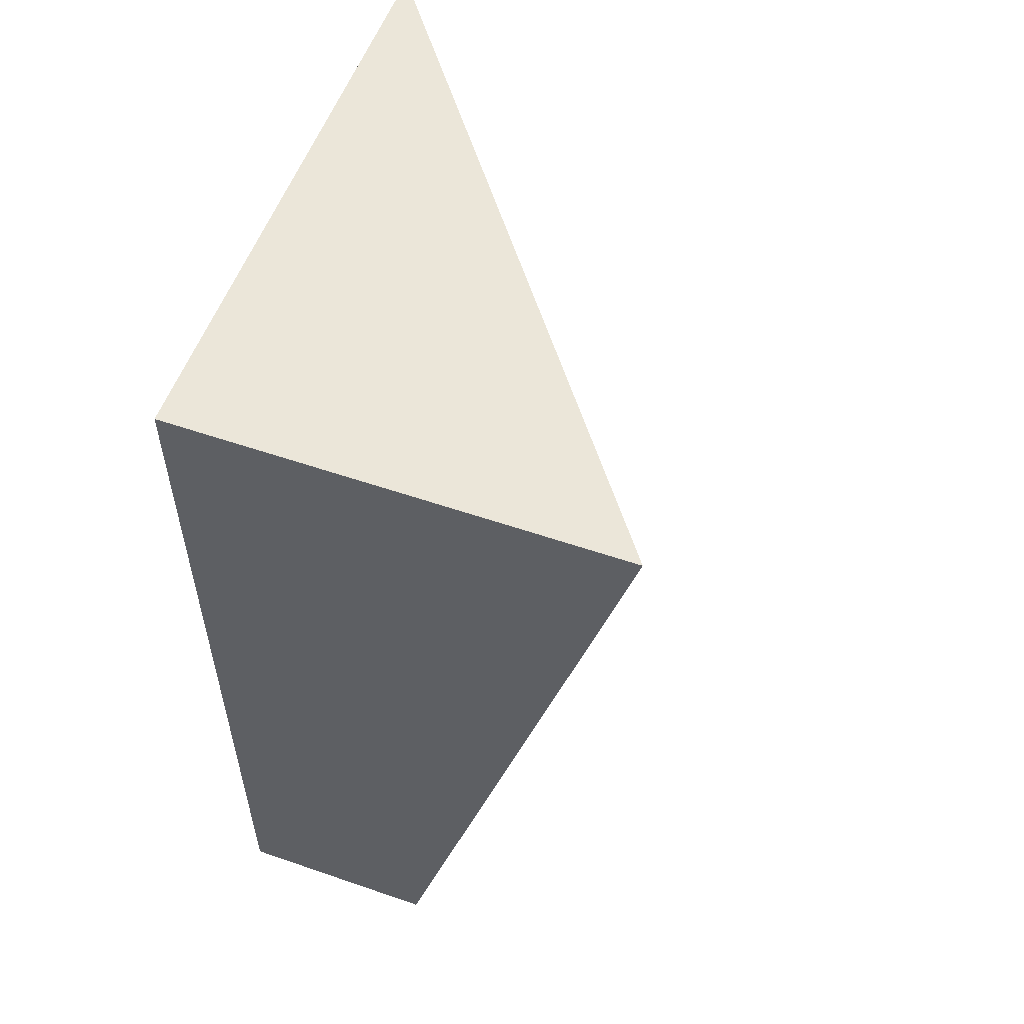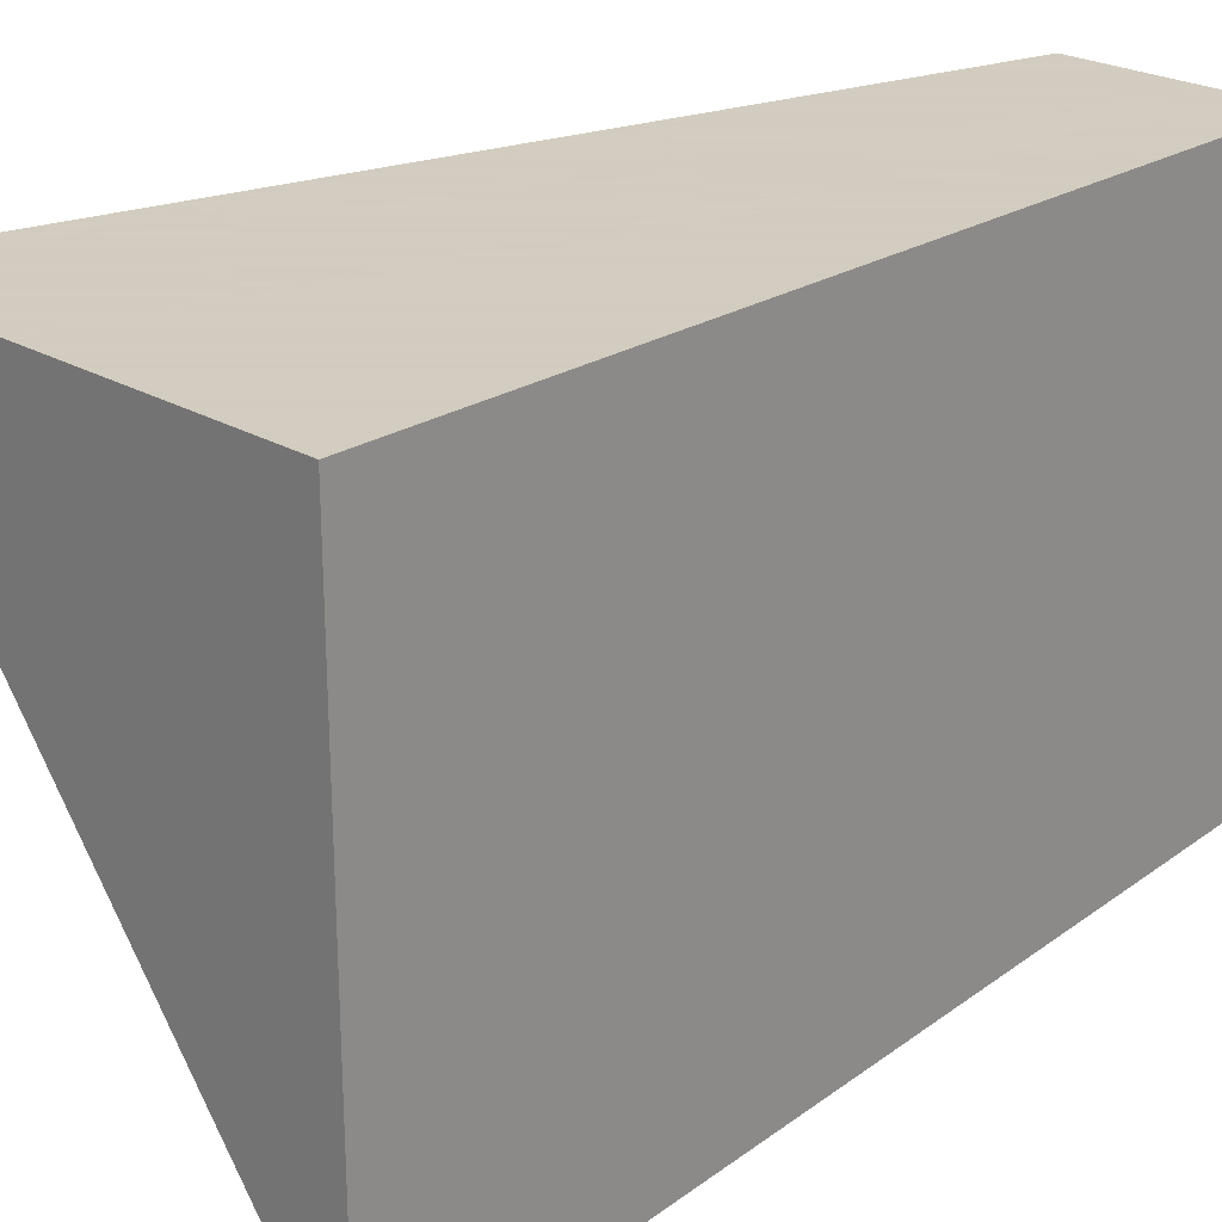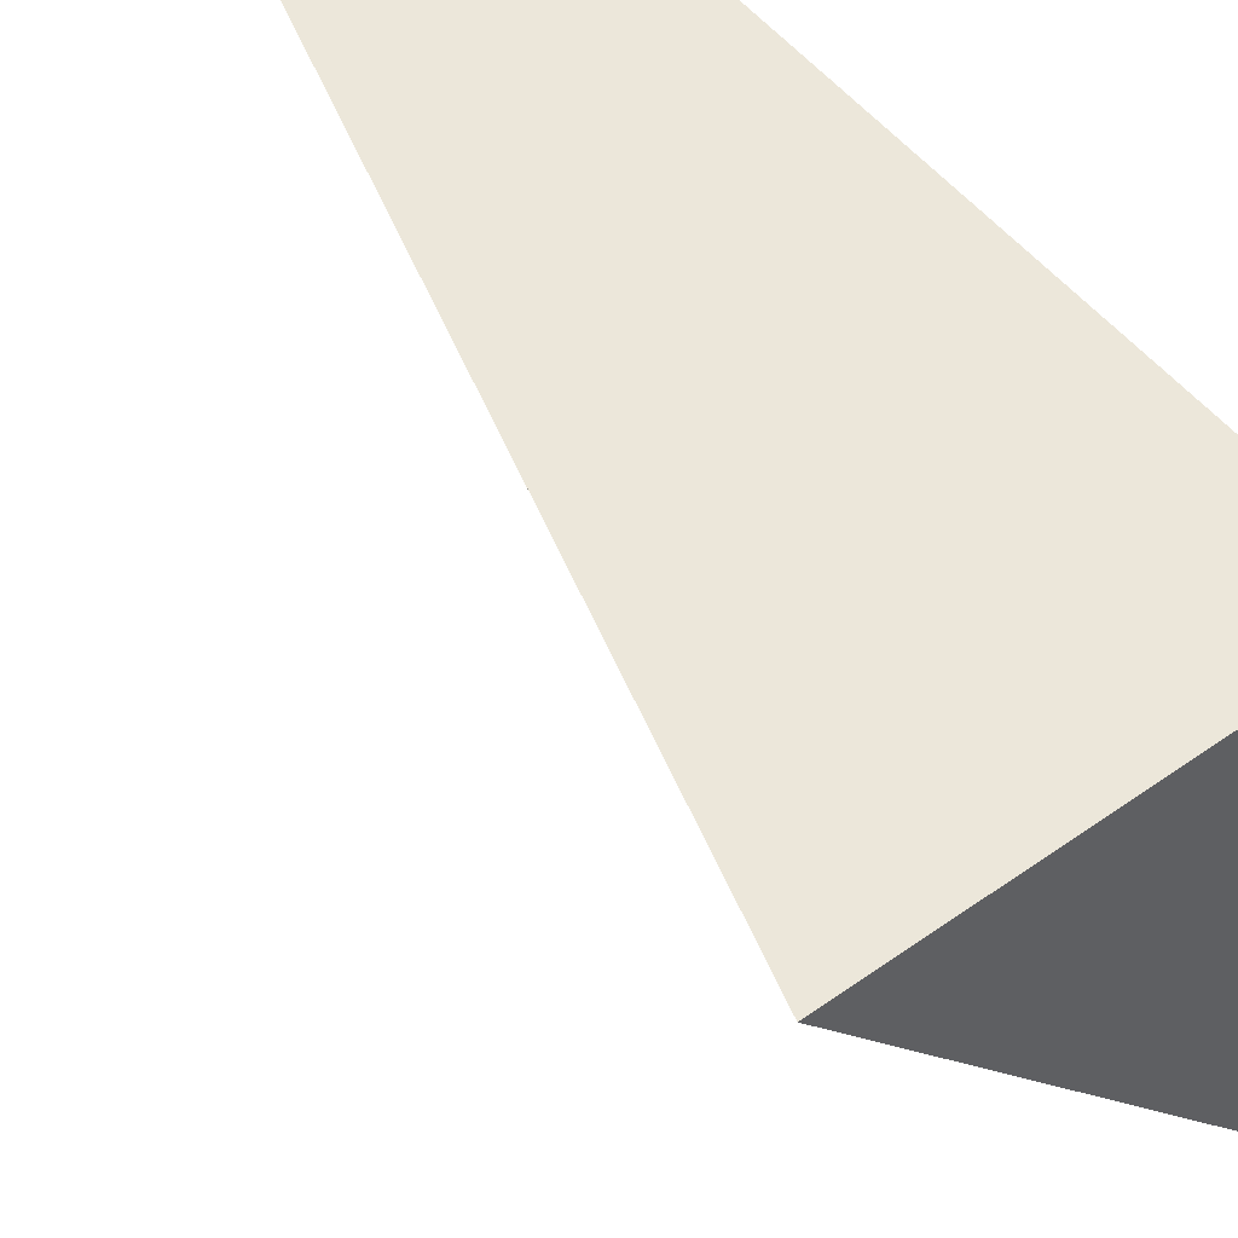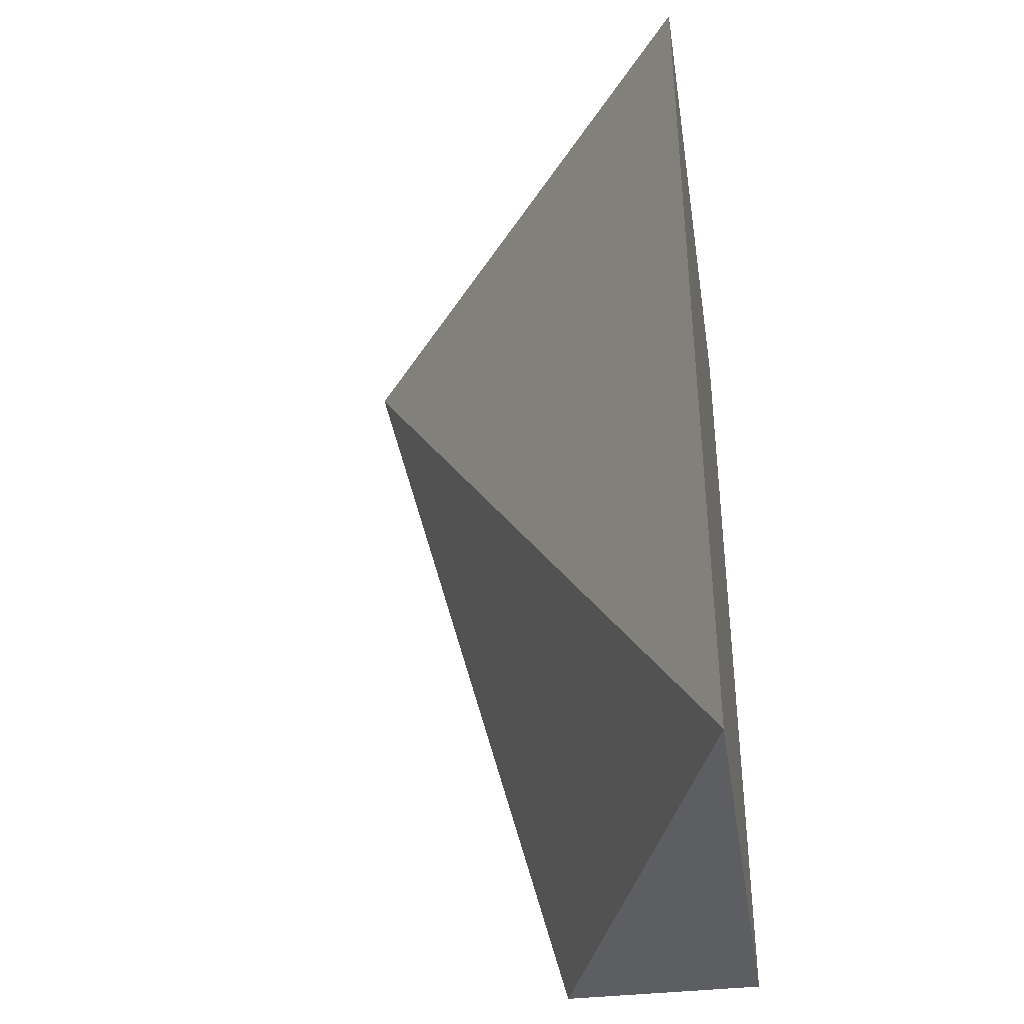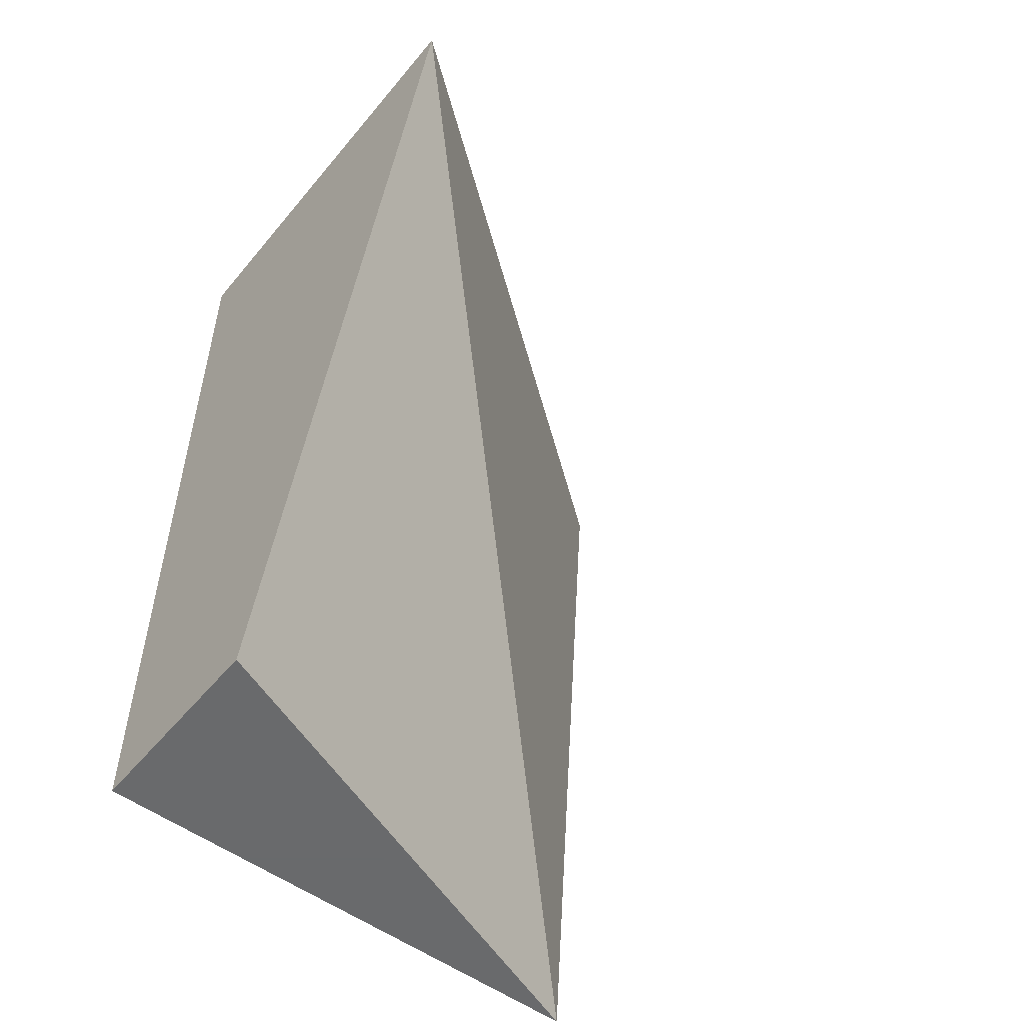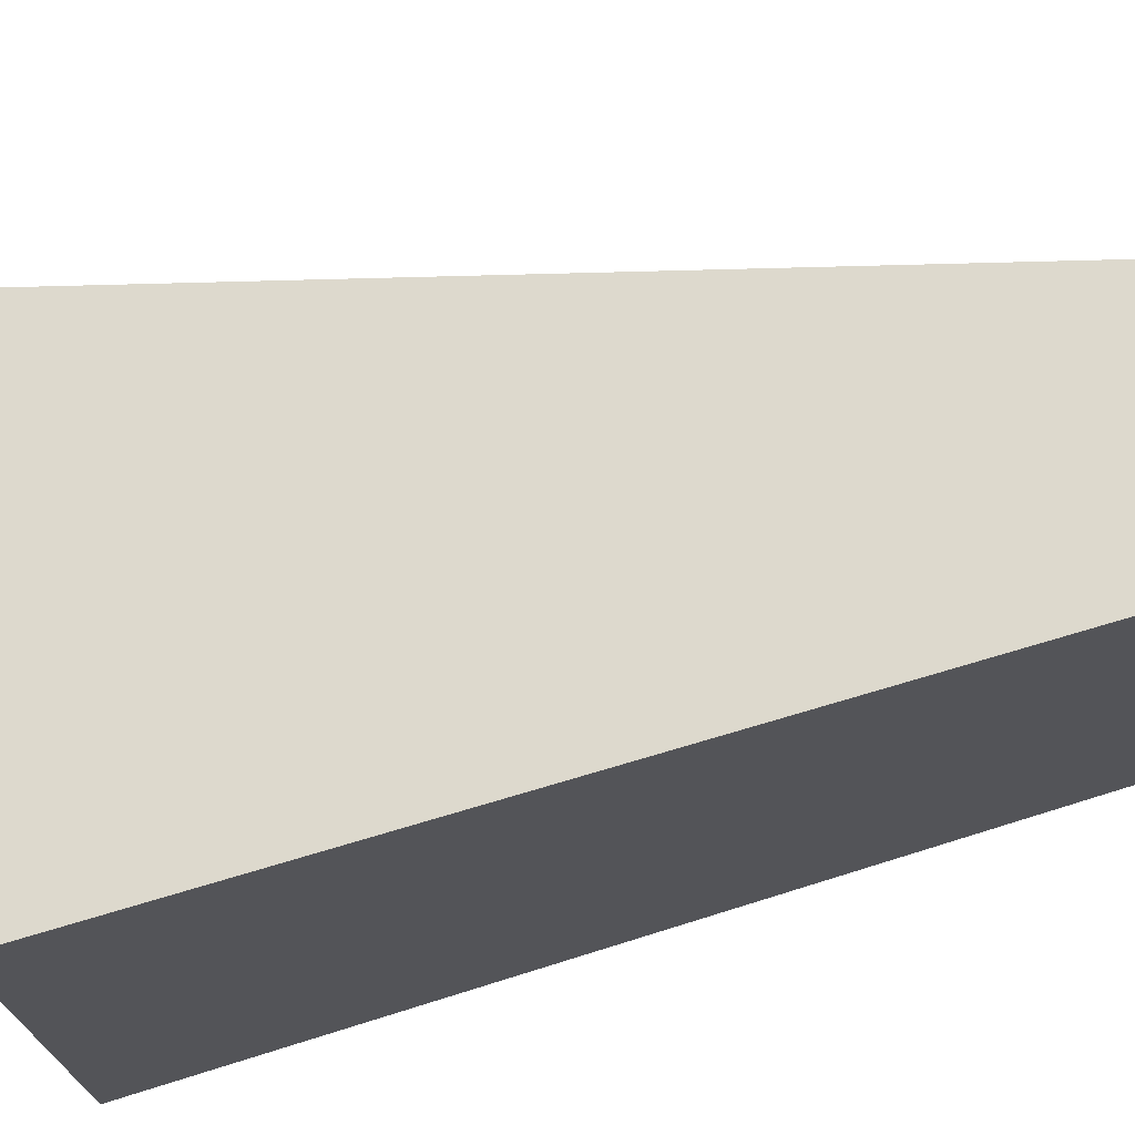
<metadata>
{"format":"obj","ext":"obj","renderer":"f3d","projection":"perspective","resolution":1024,"background":"white","views":[{"elev":55.8,"azim":19.9,"up":"+Y"},{"elev":24.3,"azim":-136.2,"up":"+Z"},{"elev":52.0,"azim":143.0,"up":"+Z"},{"elev":-37.6,"azim":-171.2,"up":"+Y"},{"elev":-52.9,"azim":51.5,"up":"+Y"},{"elev":71.9,"azim":-106.6,"up":"+Z"}]}
</metadata>
<code>
g Cube
v -0.5 -0.5 0.5
v -0.5 0.5 0.5
v 0.001713 0.5 0.5
v -0.5 -0.5 -0.1008
v -0.5 0.5 -0.1702
v -0.267 -0.5 0.5
f 5 2 3
f 6 1 4
f 3 2 1 6
f 4 1 2 5
f 3 6 4 5

</code>
